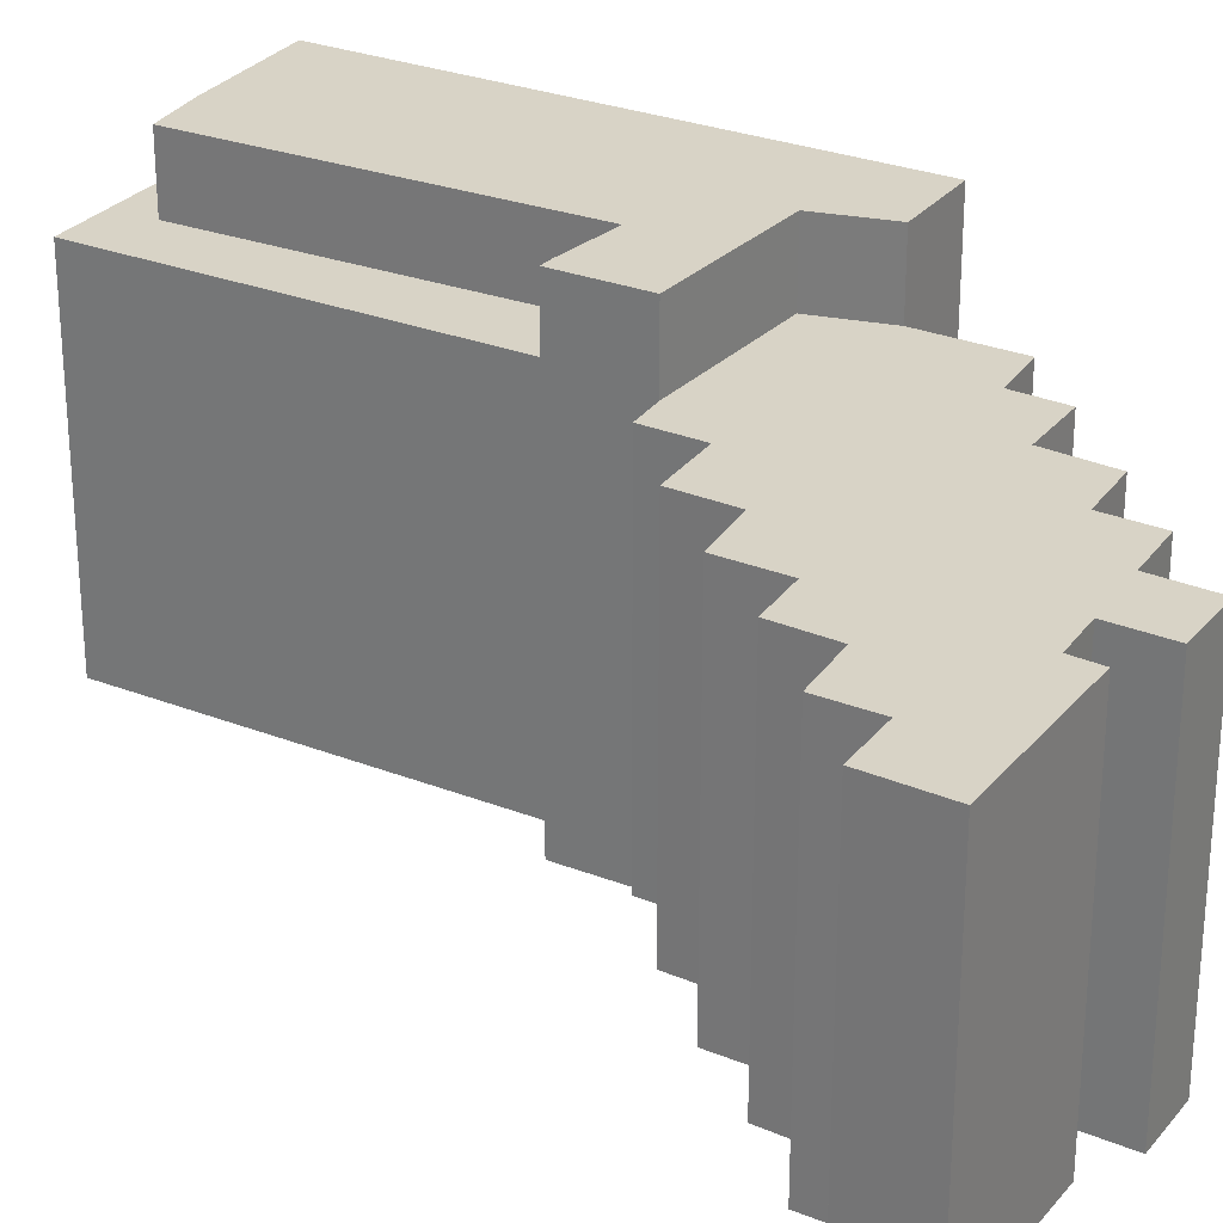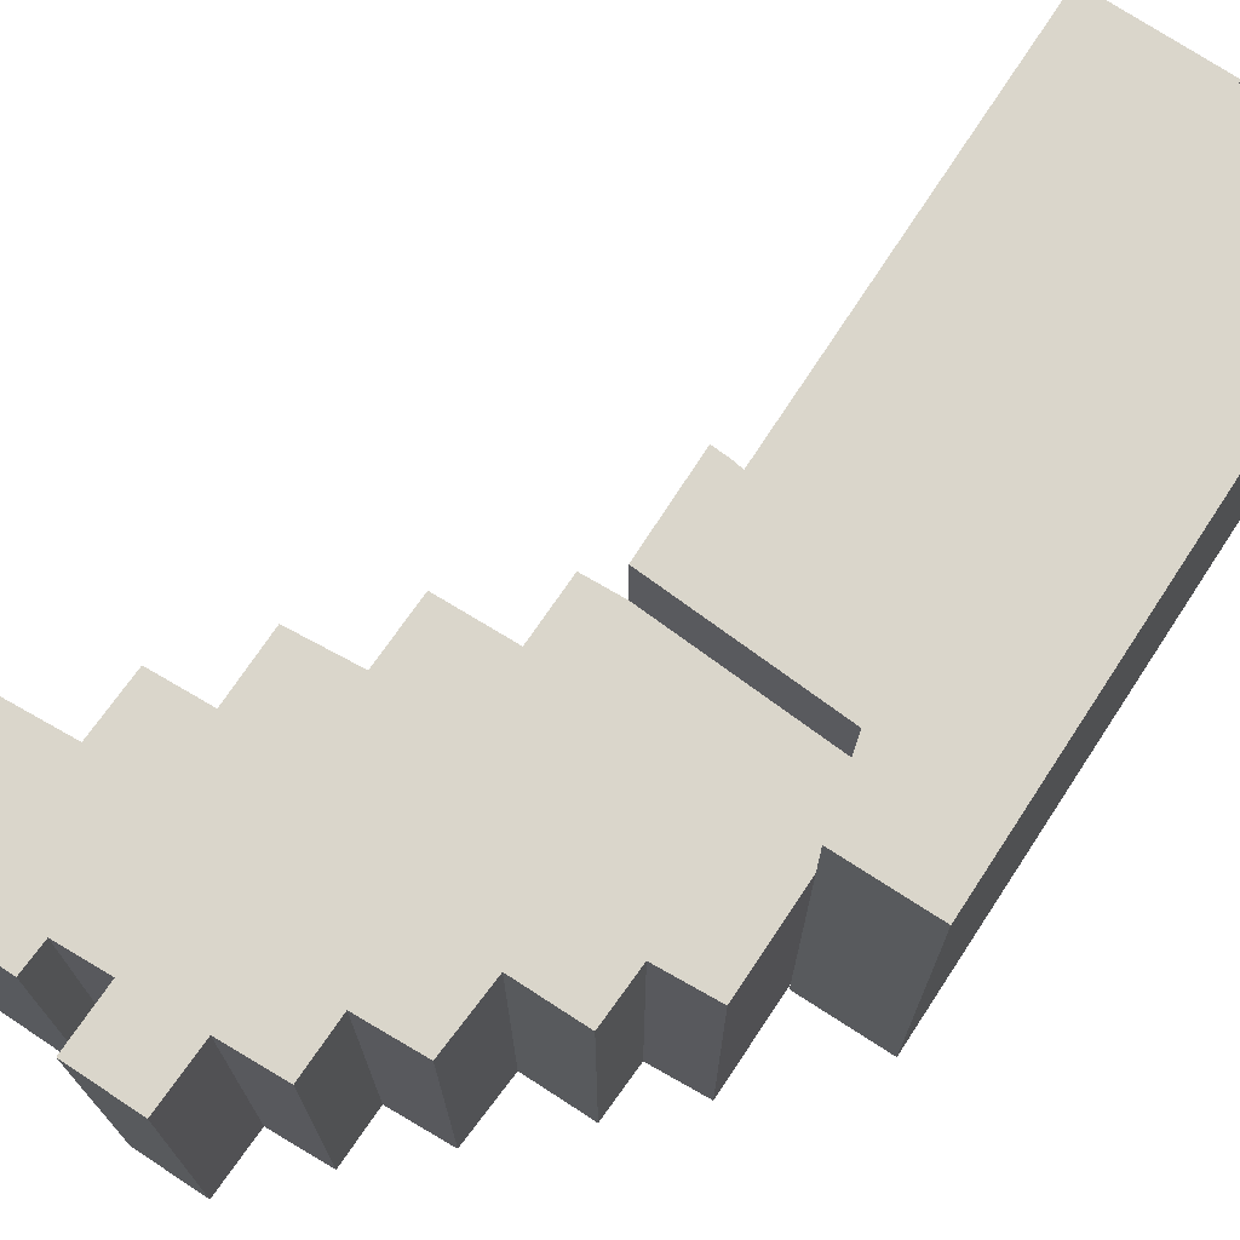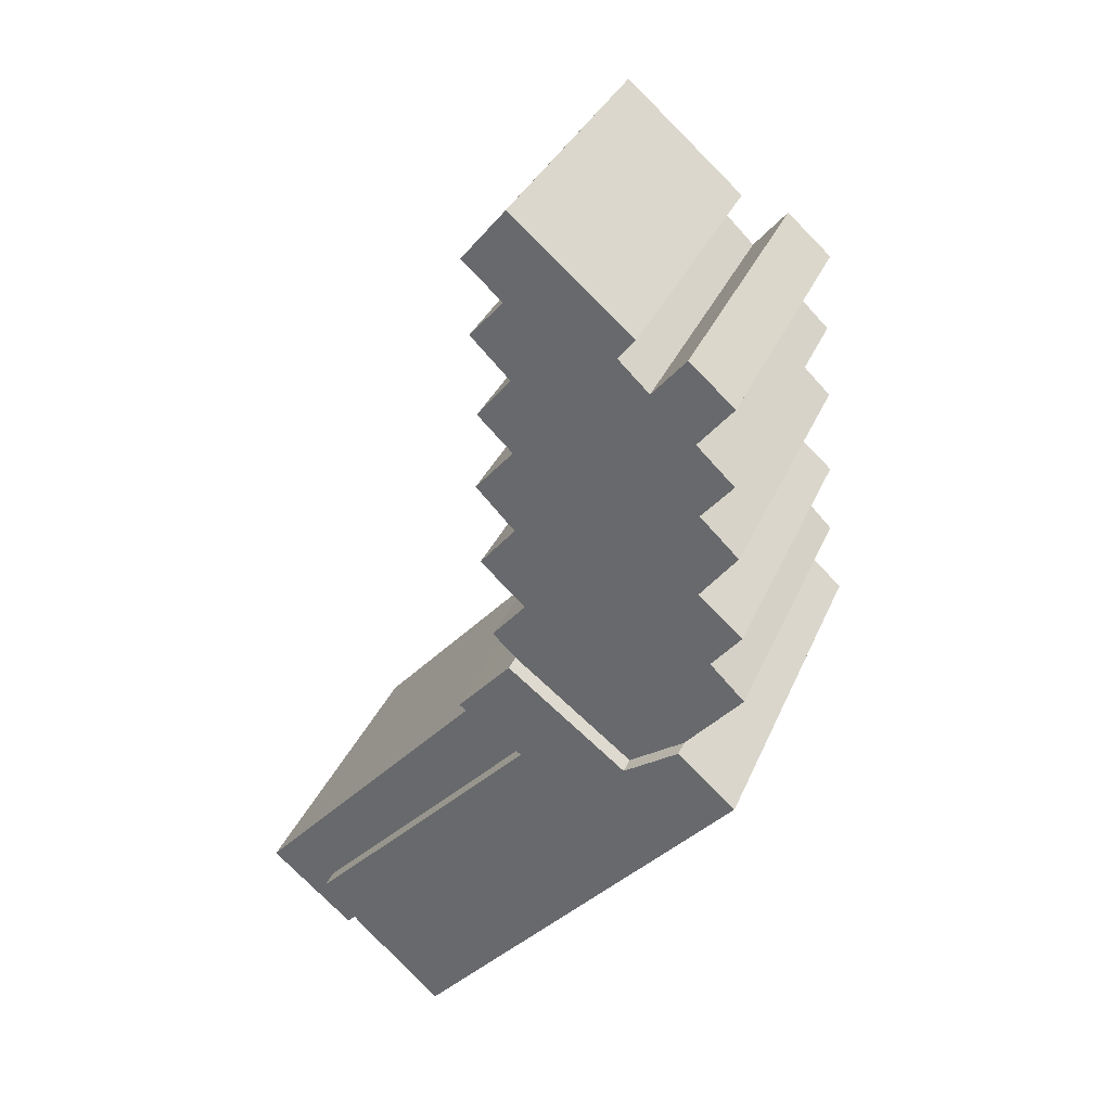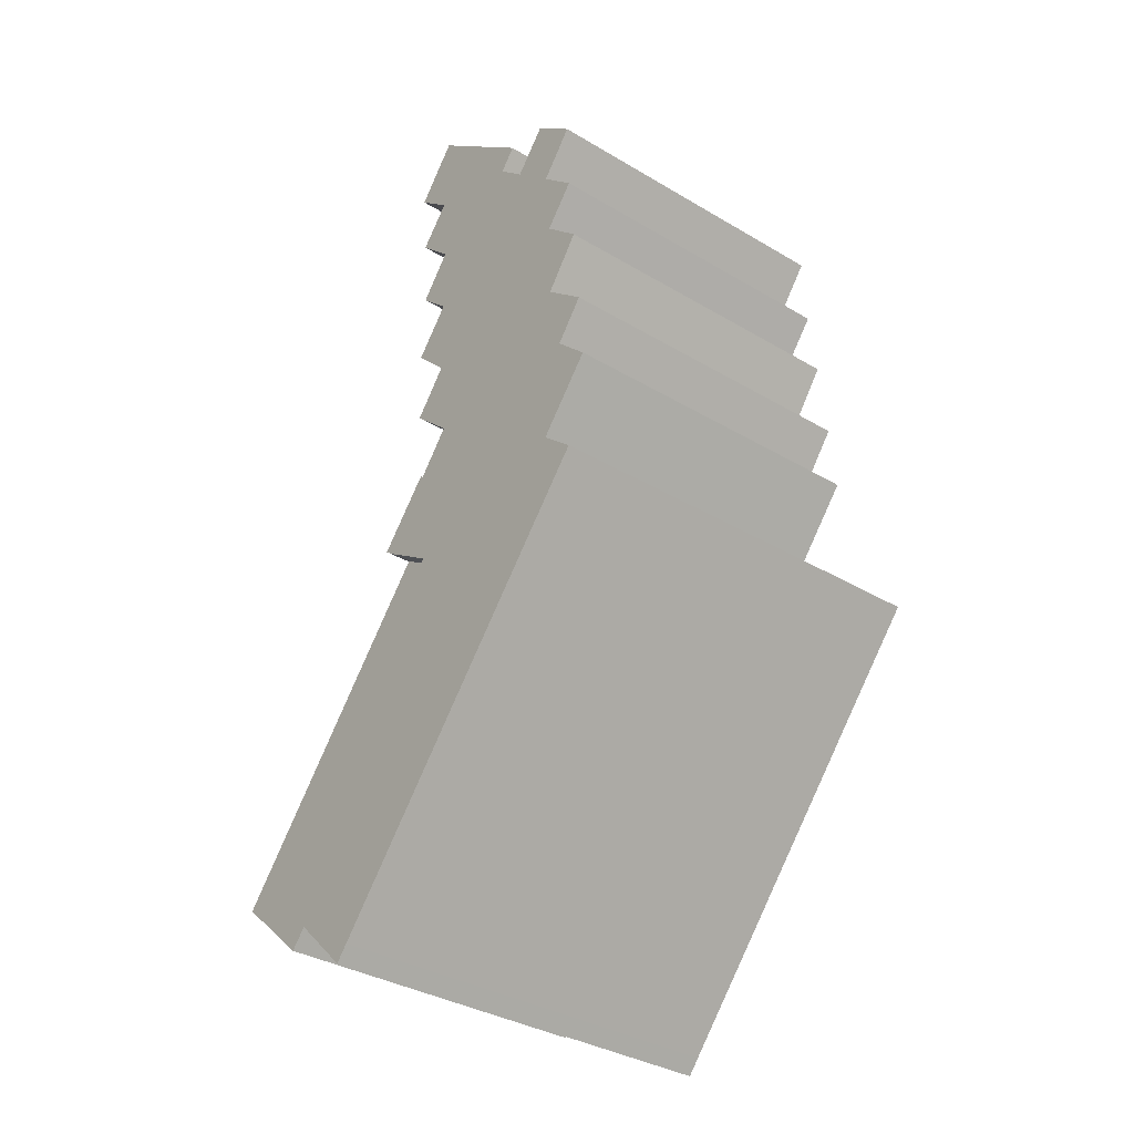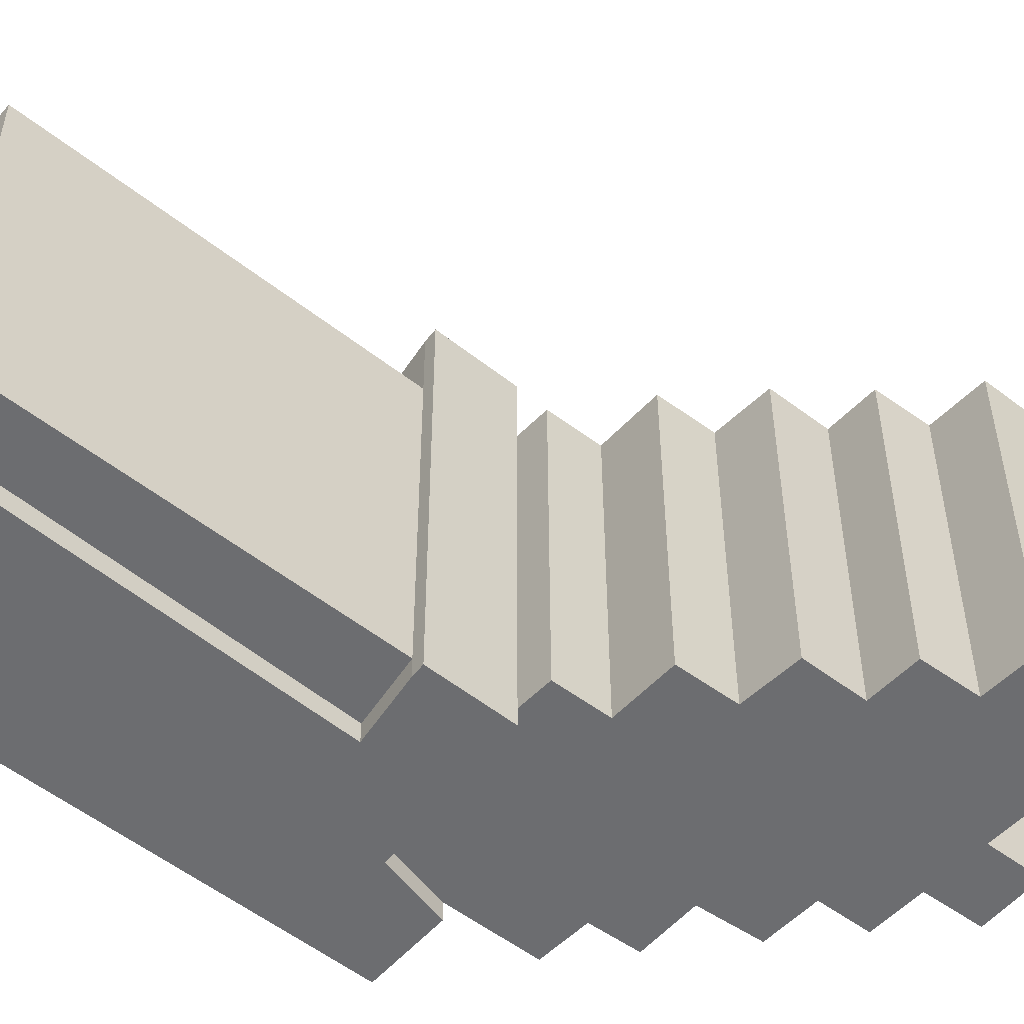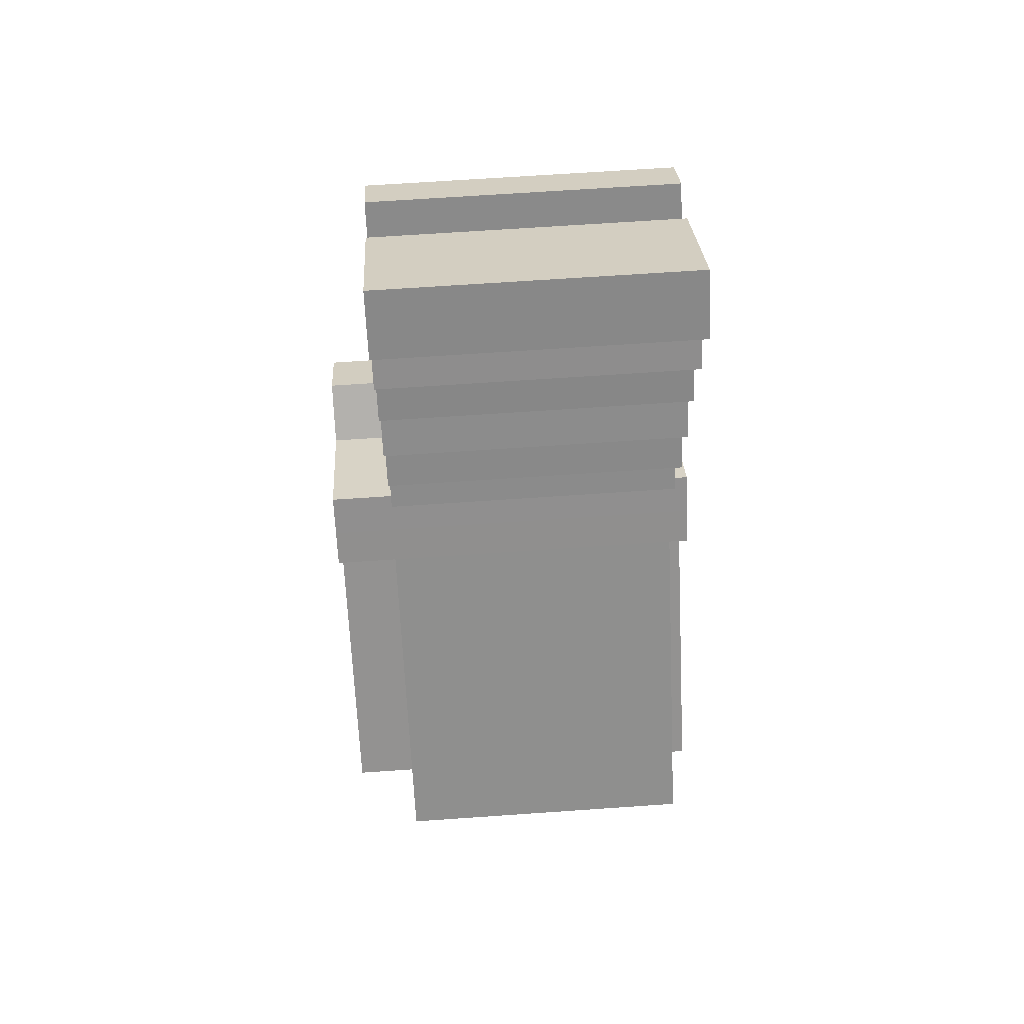
<metadata>
{"format":"obj","ext":"obj","renderer":"f3d","projection":"perspective","resolution":1024,"background":"white","views":[{"elev":28.1,"azim":-17.8,"up":"+Y"},{"elev":73.8,"azim":74.6,"up":"+Y"},{"elev":34.0,"azim":20.7,"up":"+Z"},{"elev":-35.7,"azim":52.0,"up":"+Z"},{"elev":-54.0,"azim":-88.4,"up":"+Y"},{"elev":66.7,"azim":-94.0,"up":"+Z"}]}
</metadata>
<code>
v  8.436 14.08 28.4
v  9.142 0.74 27.69
v  8.436 0.74 28.4
v  9.143 14.08 27.69
v  7.503 14.08 29.33
v  7.503 0.74 29.33
v  8.886 14.08 30.92
v  8.886 0.74 30.92
v  8.141 14.08 31.58
v  8.141 0.74 31.58
v  7.226 14.08 32.4
v  7.226 0.74 32.4
v  9.05 14.08 34.64
v  9.05 0.74 34.64
v  14.03 0.74 30.33
v  14.03 14.08 30.33
v  13.34 0.74 29.45
v  13.34 14.08 29.45
v  14.62 0.74 28.22
v  14.62 14.08 28.22
v  16.02 14.08 29.88
v  16.02 0.74 29.89
v  17.9 0.74 28.24
v  17.9 14.08 28.24
v  17.08 0.74 27.24
v  17.08 14.08 27.24
v  16.45 0.74 26.46
v  16.45 14.08 26.46
v  18.02 0.74 24.96
v  18.02 14.08 24.95
v  17.35 0.74 24.16
v  17.35 14.08 24.16
v  16.71 0.74 23.4
v  16.71 14.08 23.39
v  18.32 0.74 21.83
v  18.32 14.08 21.83
v  17.41 0.74 20.63
v  17.41 14.08 20.63
v  16.8 0.74 19.83
v  16.8 14.08 19.83
v  18.64 0.74 18.2
v  18.64 14.08 18.2
v  18.03 0.74 17.44
v  18.03 14.08 17.44
v  17.41 0.74 16.67
v  17.41 14.08 16.66
v  18.87 0.74 15.2
v  18.87 14.08 15.2
v  16.48 0.74 12.45
v  16.48 14.08 12.45
v  18.93 -6.283e-16 10.26
v  16.48 16.89 12.45
v  16.48 -7.624e-16 12.45
v  18.93 16.89 10.26
v  17.39 -5.21e-16 8.509
v  17.39 16.89 8.509
v  5.774 2.848e-16 -4.651
v  5.774 16.89 -4.651
v  5.244 3.215e-16 -5.25
v  5.244 16.89 -5.251
v  1.553 16.89 -1.701
v  1.553 1.041e-16 -1.701
v  0.0003594 16.89 -0.0005341
v  0 0 0
v  9.676 16.89 10.43
v  9.676 -6.385e-16 10.43
v  7.392 16.89 11.96
v  7.392 -7.325e-16 11.96
v  6.958 16.89 12.31
v  6.958 -7.535e-16 12.31
v  8.02 16.89 13.5
v  8.019 -8.265e-16 13.5
v  9.195 16.89 14.81
v  9.194 -9.072e-16 14.82
v  14.19 -6.663e-16 10.88
v  14.19 16.89 10.88
v  0.6129 0.81 -2.743
v  1.553 14.18 -1.701
v  1.553 0.81 -1.701
v  0.6132 14.18 -2.743
v  -2.889 14.18 0.3278
v  -2.889 0.81 0.3282
v  7.392 14.18 11.96
v  7.392 0.81 11.96
v  9.676 0.81 10.43
v  9.676 14.18 10.43
v  1.723e-05 0.81 -2.561e-05
v  0.0003017 14.18 -0.0004484
v  14.19 0.74 10.88
v  14.19 14.08 10.88
v  9.195 14.08 14.81
v  9.194 0.74 14.82
v  8.213 14.08 15.78
v  8.213 0.74 15.78
v  9.619 14.08 17.44
v  9.619 0.74 17.44
v  8.891 14.08 18.13
v  8.891 0.74 18.13
v  7.749 14.08 19.2
v  7.749 0.74 19.2
v  9.229 14.08 21
v  9.229 0.74 21
v  8.538 14.08 21.72
v  8.538 0.74 21.72
v  7.614 14.08 22.69
v  7.613 0.74 22.69
v  9.193 14.08 24.53
v  9.193 0.74 24.53
v  8.476 14.08 25.23
v  8.476 0.74 25.23
v  7.738 14.08 25.95
v  7.737 0.74 25.95
g defaultobject
f 1 2 3
f 2 1 4
f 5 3 6
f 3 5 1
f 7 6 8
f 6 7 5
f 9 8 10
f 8 9 7
f 11 10 12
f 10 11 9
f 13 12 14
f 12 13 11
f 15 13 14
f 13 15 16
f 17 16 15
f 16 17 18
f 19 18 17
f 18 19 20
f 21 19 22
f 19 21 20
f 23 21 22
f 21 23 24
f 25 24 23
f 24 25 26
f 27 26 25
f 26 27 28
f 29 28 27
f 28 29 30
f 31 30 29
f 30 31 32
f 33 32 31
f 32 33 34
f 35 34 33
f 34 35 36
f 37 36 35
f 36 37 38
f 39 38 37
f 38 39 40
f 41 40 39
f 40 41 42
f 43 42 41
f 42 43 44
f 45 44 43
f 44 45 46
f 47 46 45
f 46 47 48
f 49 48 47
f 48 49 50
f 51 52 53
f 52 51 54
f 55 54 51
f 54 55 56
f 57 56 55
f 56 57 58
f 59 58 57
f 58 59 60
f 61 59 62
f 59 61 60
f 63 62 64
f 62 63 61
f 65 64 66
f 64 65 63
f 67 66 68
f 66 67 65
f 69 68 70
f 68 69 67
f 71 70 72
f 70 71 69
f 73 72 74
f 72 73 71
f 75 73 74
f 73 75 76
f 52 75 53
f 75 52 76
f 77 78 79
f 78 77 80
f 81 77 82
f 77 81 80
f 83 82 84
f 82 83 81
f 85 83 84
f 83 85 86
f 87 86 85
f 86 87 88
f 79 88 87
f 88 79 78
f 89 50 49
f 50 89 90
f 91 89 92
f 89 91 90
f 93 92 94
f 92 93 91
f 95 94 96
f 94 95 93
f 97 96 98
f 96 97 95
f 99 98 100
f 98 99 97
f 101 100 102
f 100 101 99
f 103 102 104
f 102 103 101
f 105 104 106
f 104 105 103
f 107 106 108
f 106 107 105
f 109 108 110
f 108 109 107
f 111 110 112
f 110 111 109
f 4 112 2
f 112 4 111
f 53 55 51
f 55 53 57
f 57 53 75
f 57 75 66
f 66 75 74
f 57 66 59
f 66 74 68
f 68 74 72
f 68 72 70
f 66 62 59
f 62 66 64
f 77 79 82
f 87 82 79
f 85 82 87
f 84 82 85
f 23 19 25
f 19 23 22
f 49 92 89
f 92 49 47
f 92 47 94
f 94 47 96
f 96 47 45
f 96 45 98
f 98 45 43
f 98 43 100
f 100 43 41
f 100 41 102
f 102 41 39
f 102 39 37
f 102 37 104
f 104 37 106
f 106 37 35
f 106 35 108
f 108 35 33
f 108 33 31
f 108 31 110
f 110 31 112
f 112 31 29
f 112 29 2
f 2 29 27
f 2 27 25
f 2 25 3
f 3 25 6
f 6 25 19
f 6 19 17
f 6 17 8
f 8 17 15
f 8 15 10
f 10 15 14
f 10 14 12
f 54 76 52
f 76 54 56
f 76 71 73
f 71 76 56
f 71 56 65
f 65 56 58
f 71 65 69
f 69 65 67
f 65 58 63
f 63 58 61
f 61 58 60
f 80 88 78
f 88 80 81
f 88 83 86
f 83 88 81
f 109 20 107
f 20 109 18
f 18 109 111
f 18 111 16
f 16 111 4
f 16 4 13
f 13 4 7
f 7 4 1
f 7 1 5
f 13 7 9
f 13 9 11
f 91 50 90
f 50 91 48
f 48 91 46
f 46 91 44
f 44 91 42
f 42 91 40
f 40 91 93
f 40 93 38
f 38 93 36
f 36 93 34
f 34 93 95
f 34 95 97
f 34 97 99
f 34 99 32
f 32 99 30
f 30 99 28
f 28 99 101
f 28 101 103
f 28 103 26
f 26 103 24
f 24 103 105
f 24 105 20
f 24 20 21
f 20 105 107

</code>
